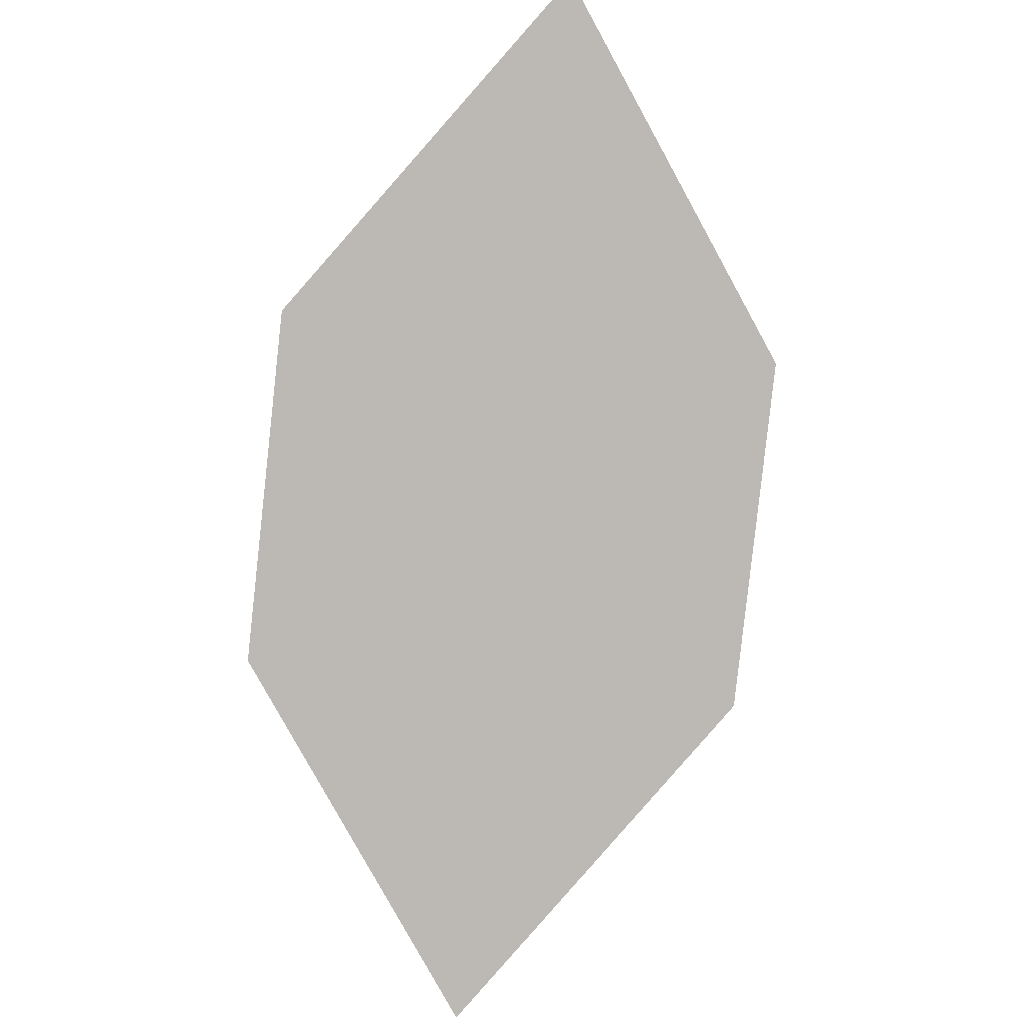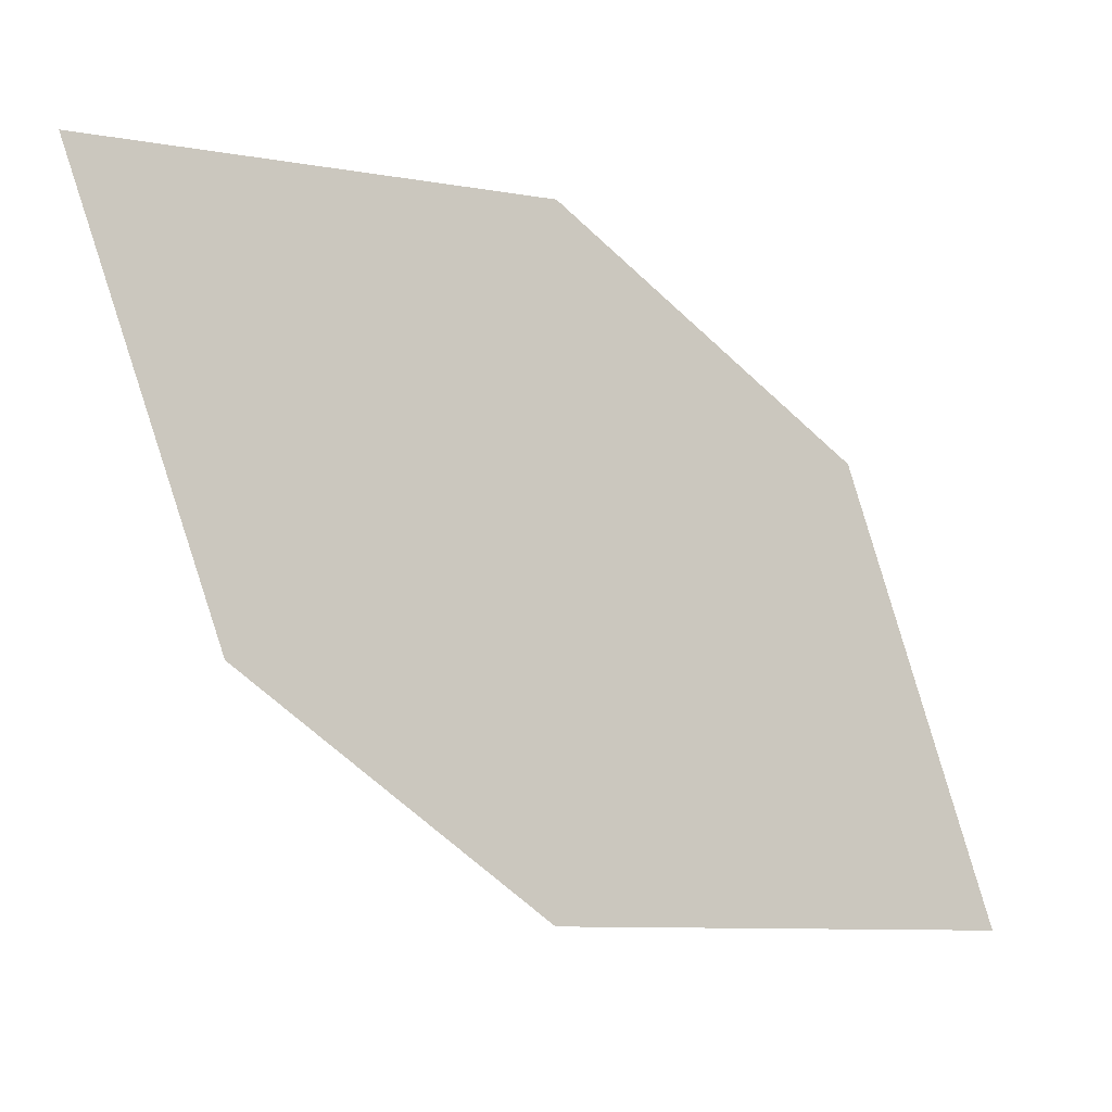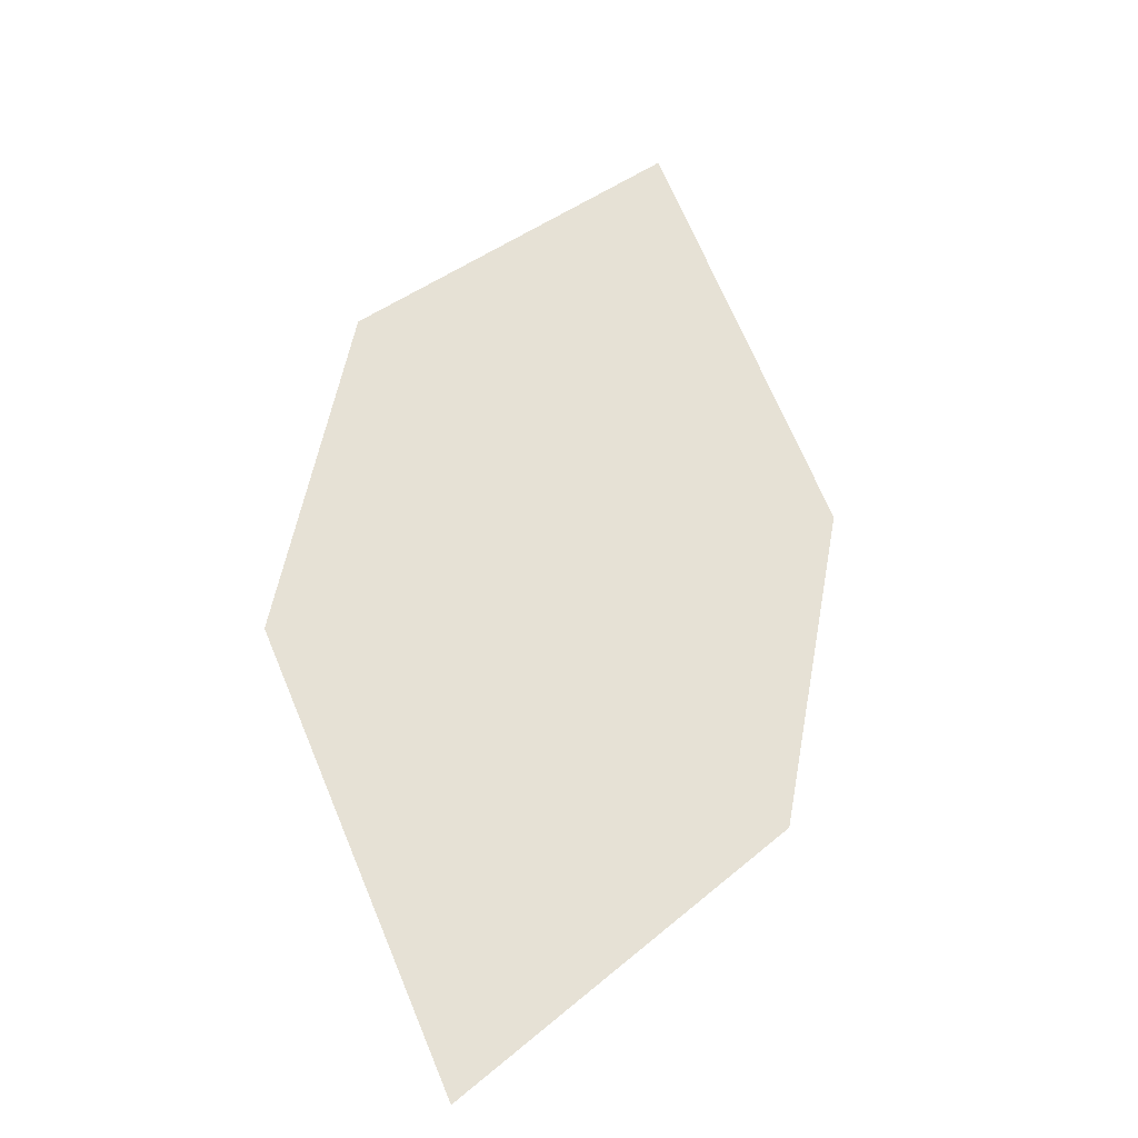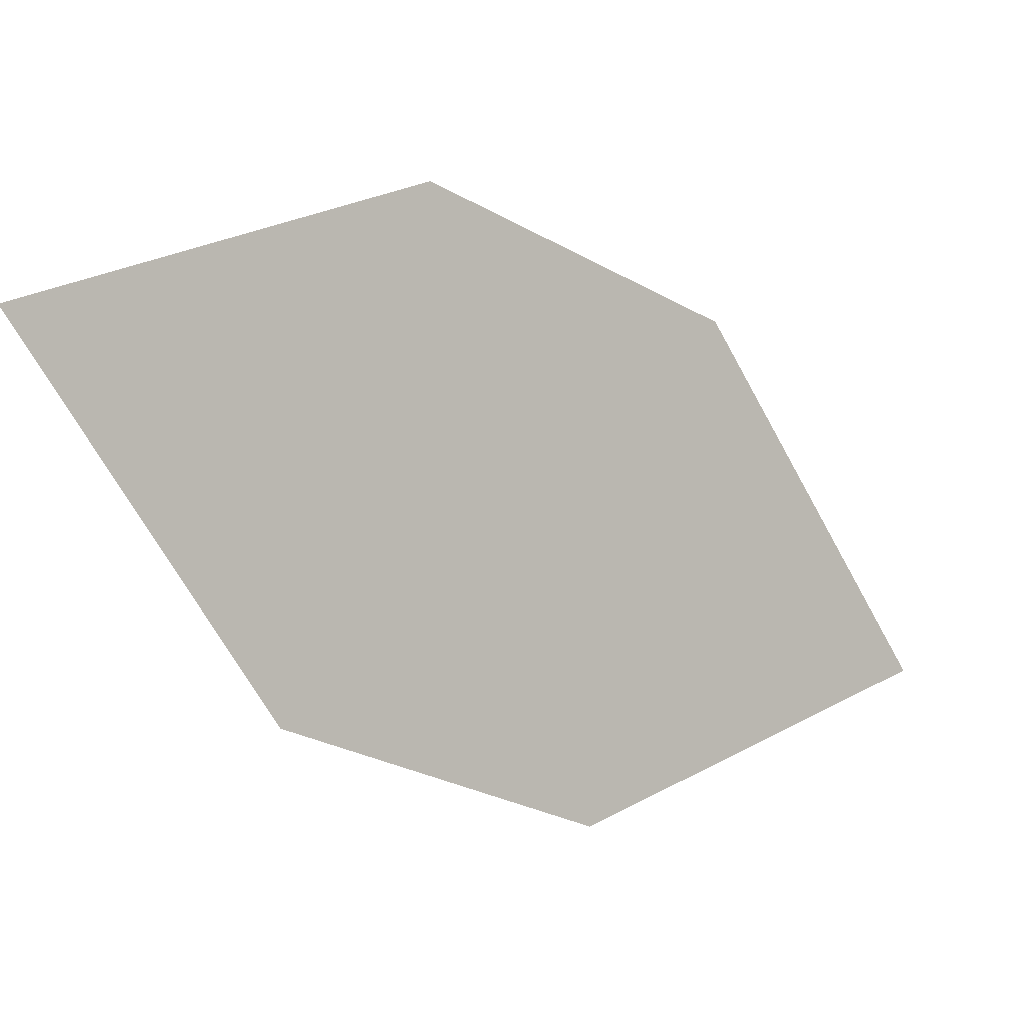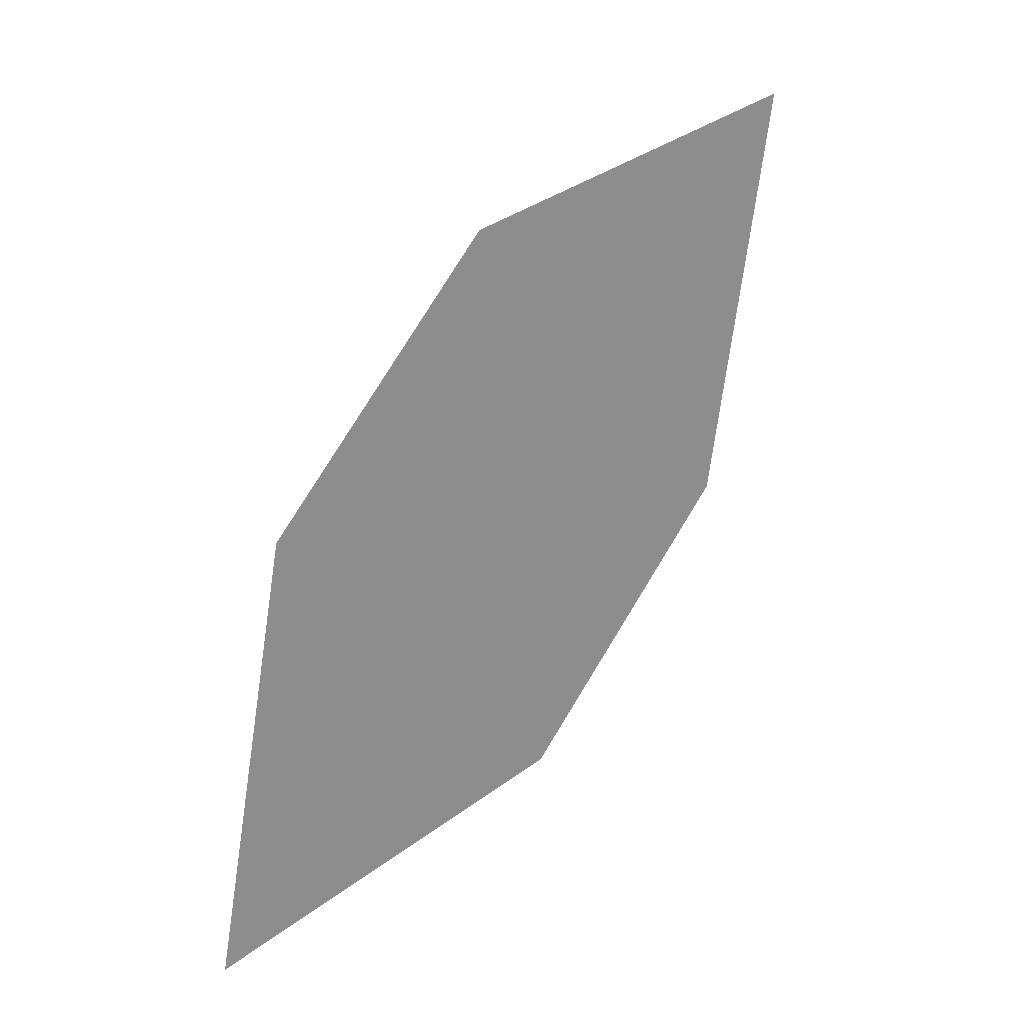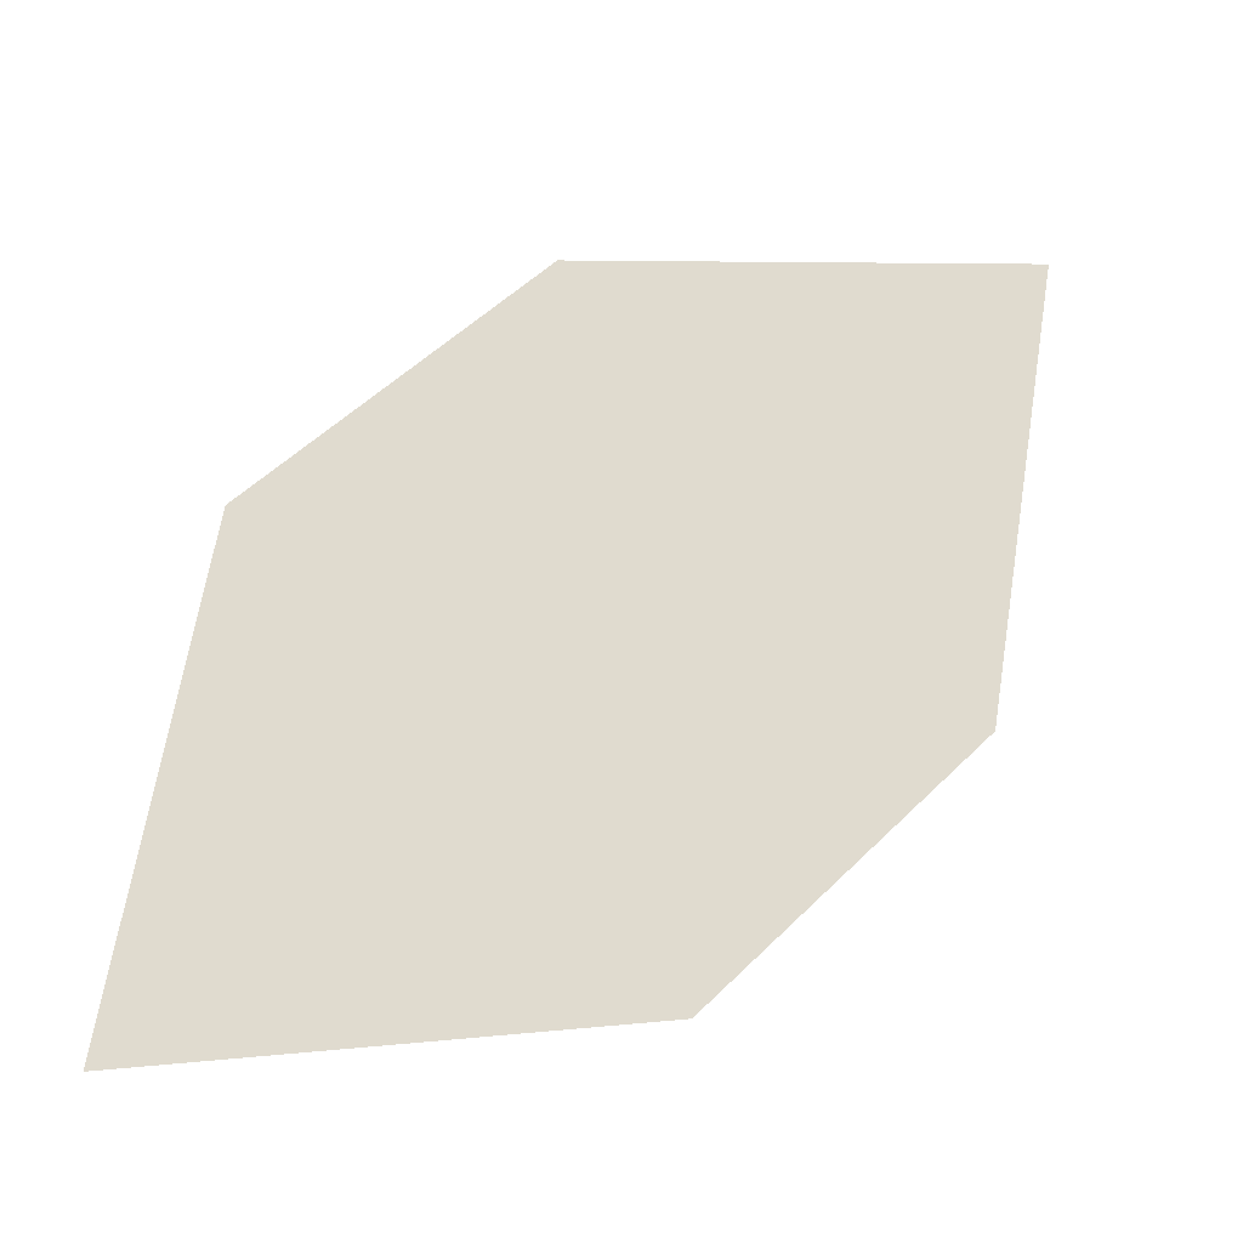
<metadata>
{"format":"obj","ext":"obj","renderer":"f3d","projection":"perspective","resolution":1024,"background":"white","views":[{"elev":47.9,"azim":20.4,"up":"+Y"},{"elev":41.4,"azim":115.4,"up":"+Z"},{"elev":-77.2,"azim":175.8,"up":"+Y"},{"elev":59.3,"azim":97.3,"up":"+Z"},{"elev":-41.8,"azim":139.3,"up":"+Y"},{"elev":-69.9,"azim":-52.3,"up":"+Z"}]}
</metadata>
<code>
o leaves.068
v 0.1614 0.07851 0.8533
v 0.182 0.1038 0.8191
v 0.1468 0.1651 0.7777
v 0.1311 0.1109 0.8371
v 0.1262 0.1398 0.8119
v 0.1771 0.1327 0.7939
f 1 2 6 3
f 1 3 5 4

</code>
